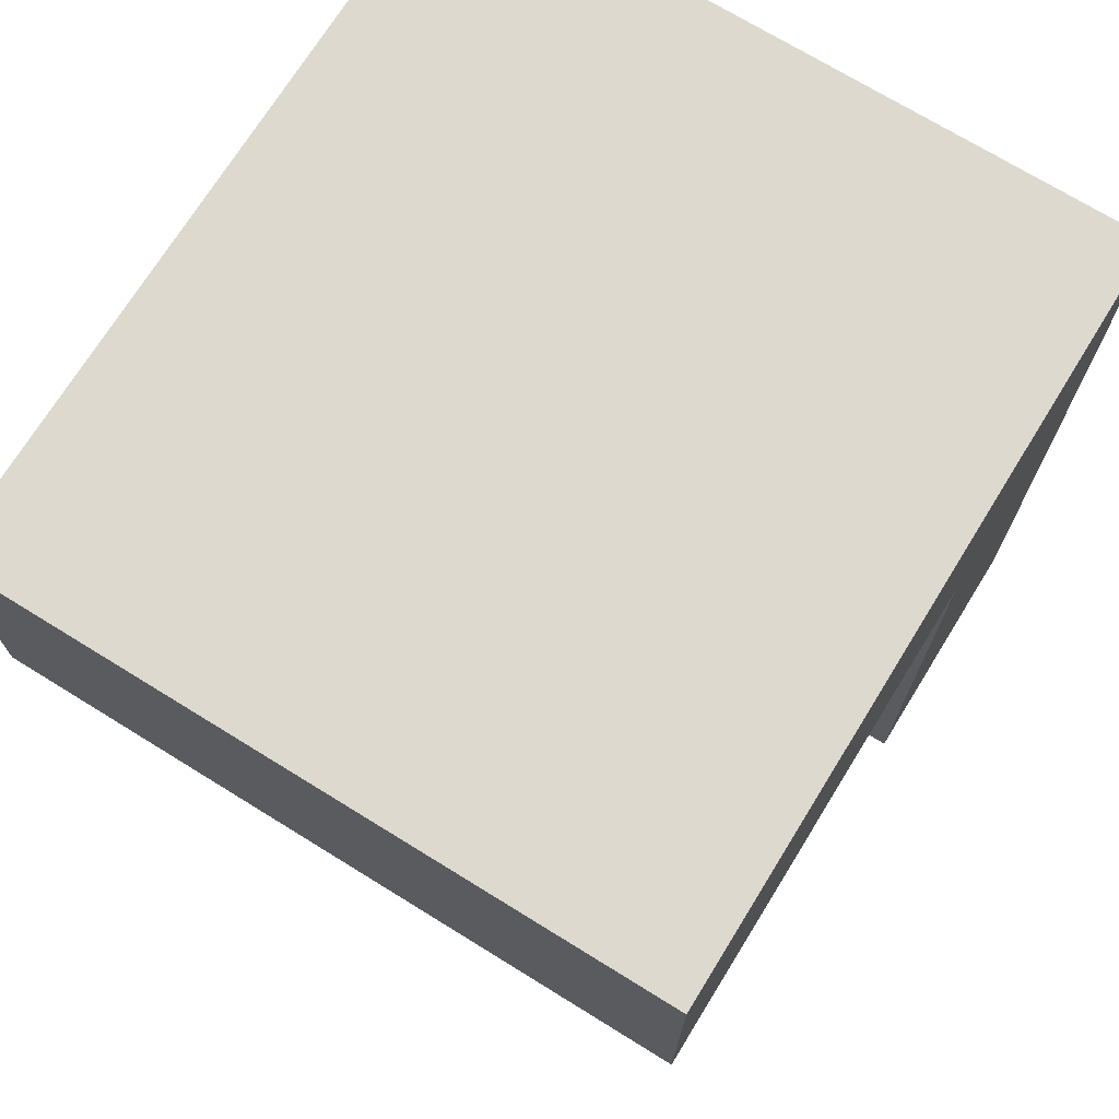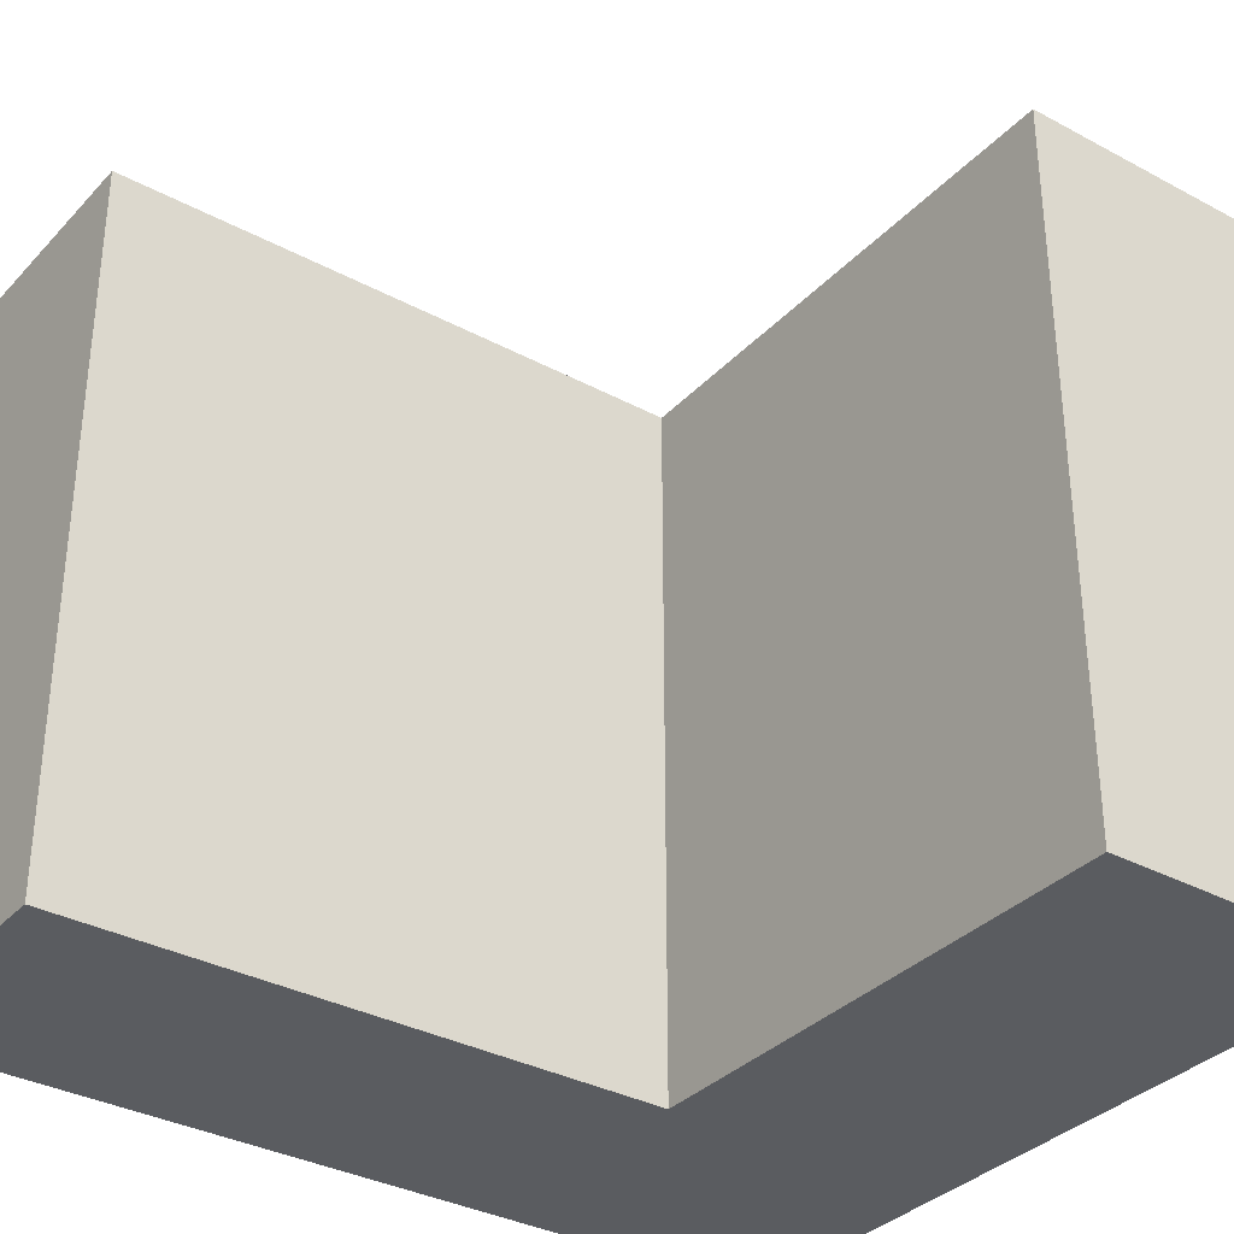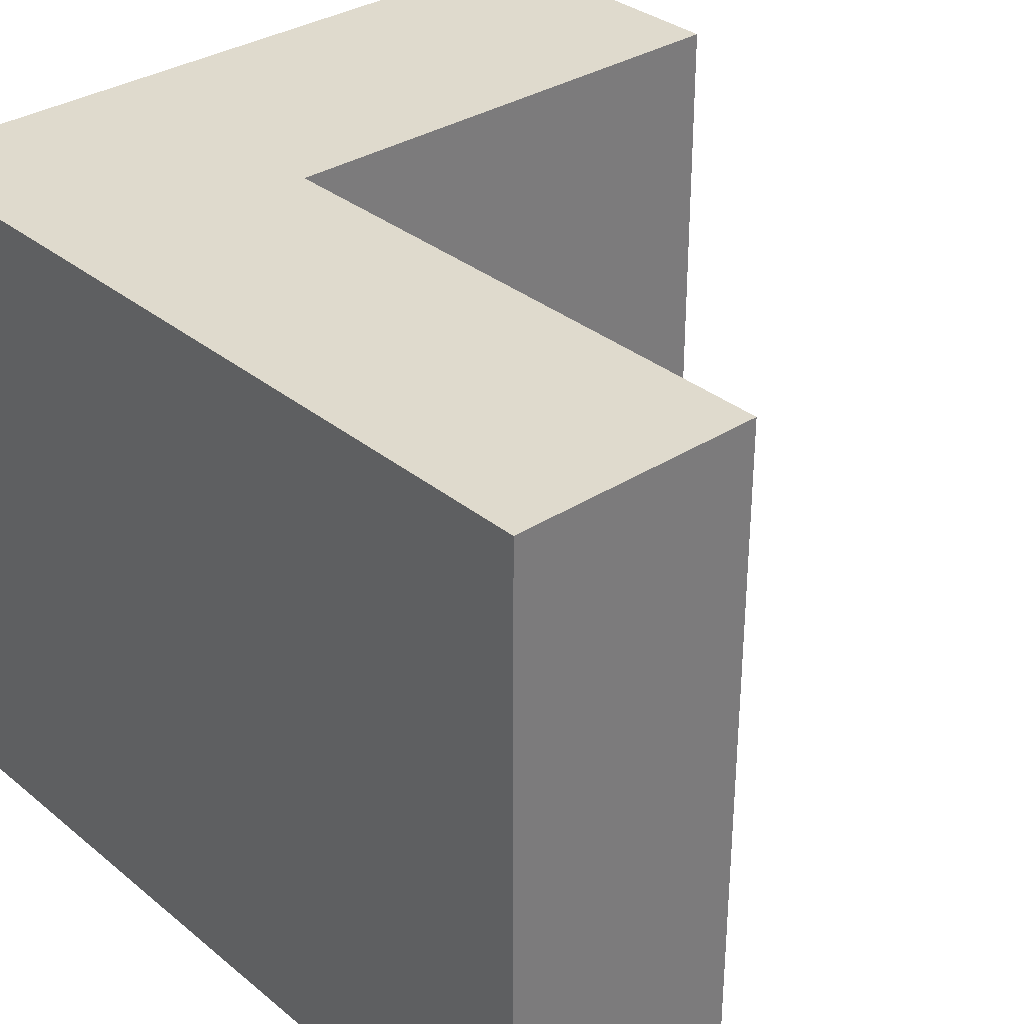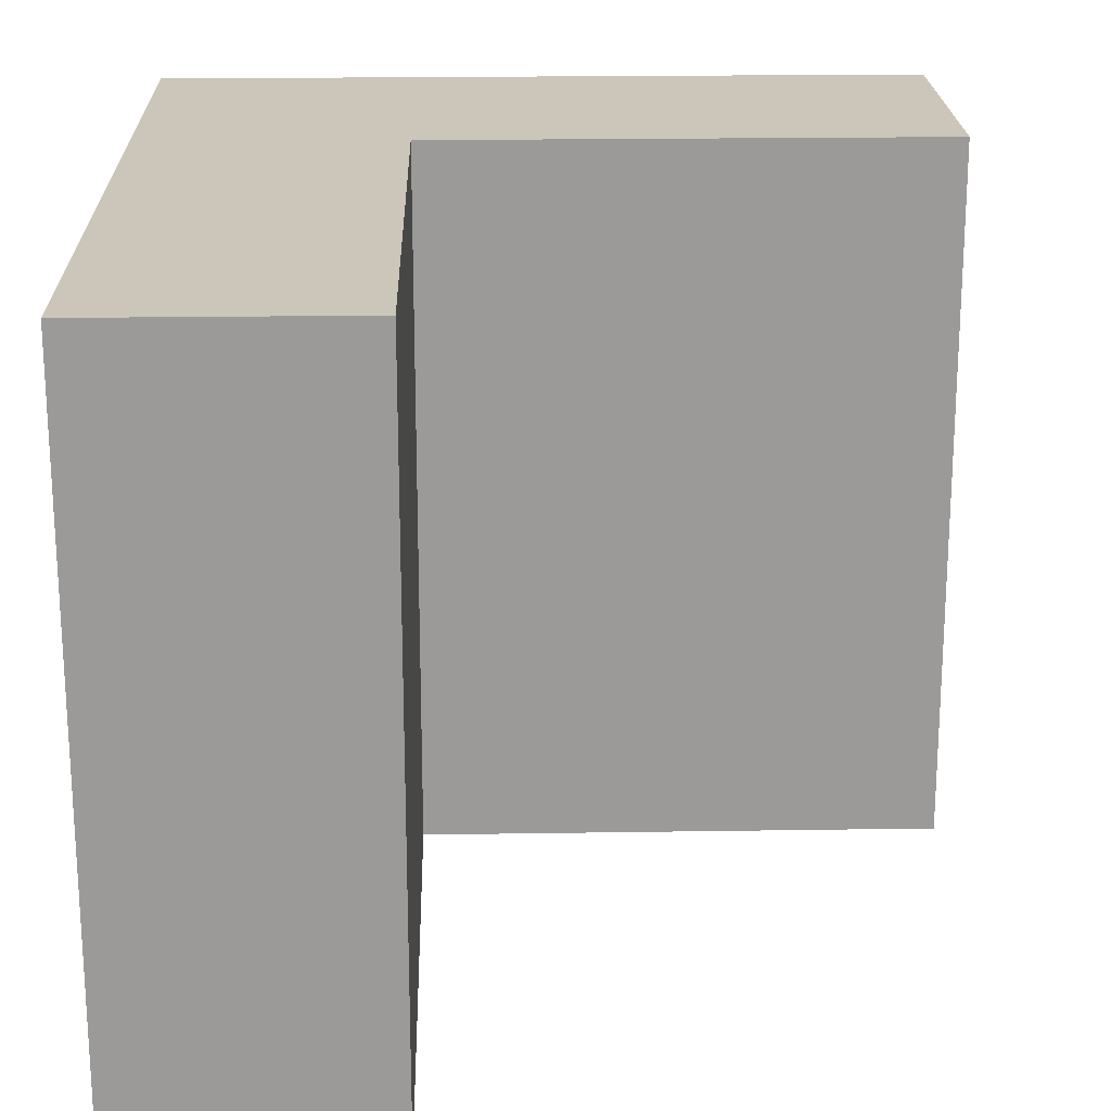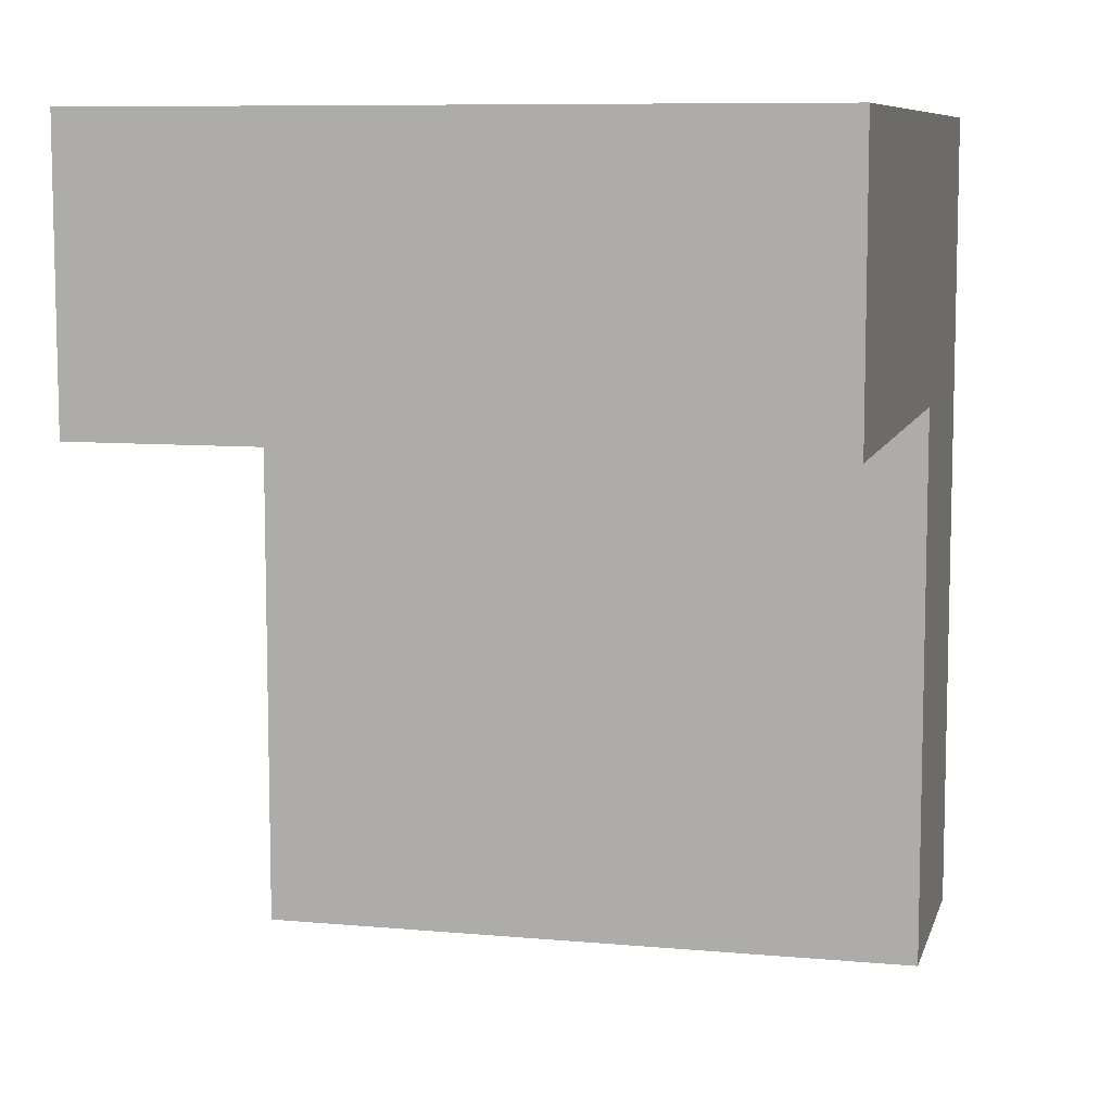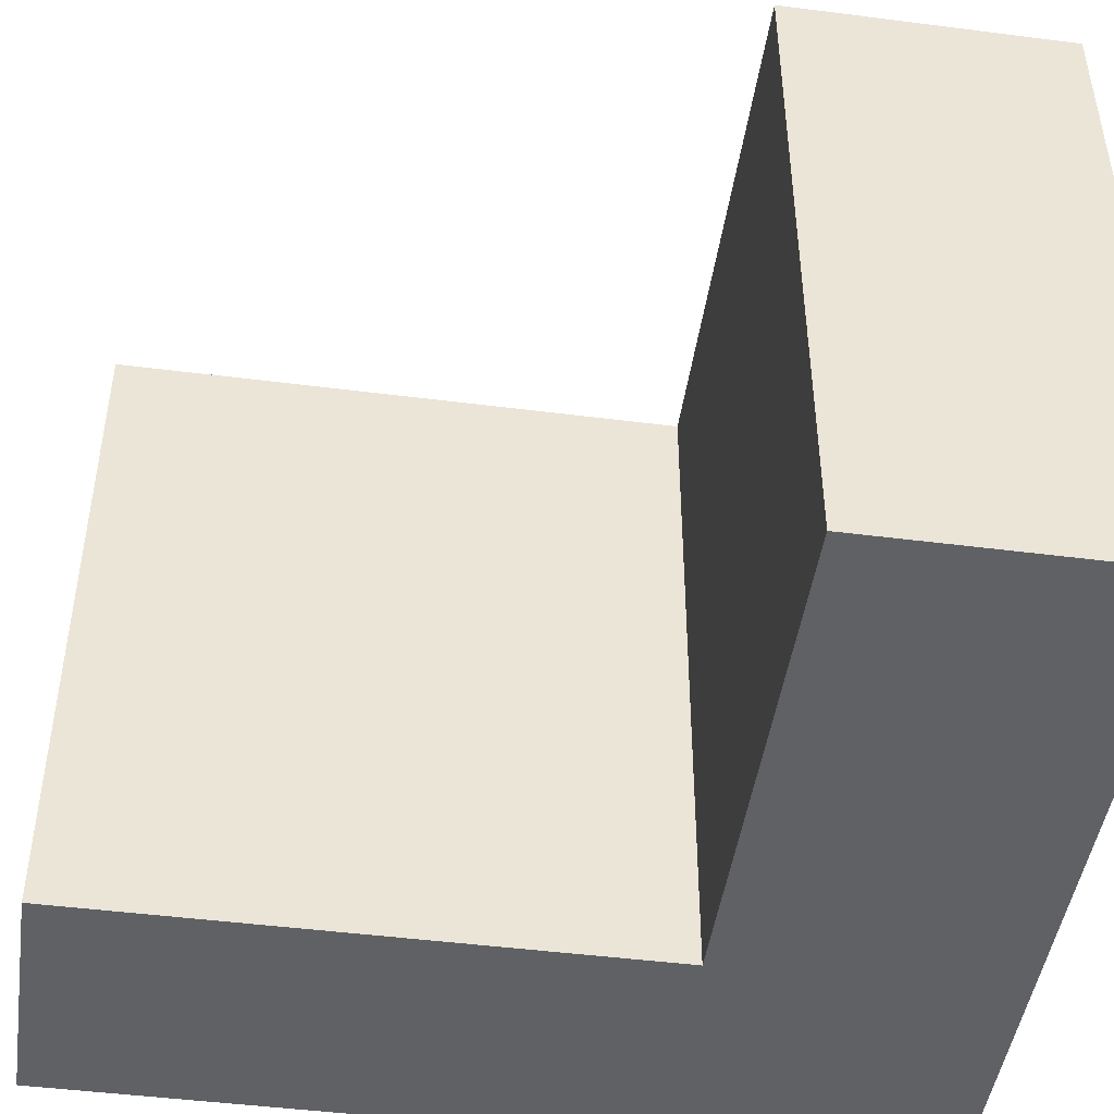
<metadata>
{"format":"obj","ext":"obj","renderer":"f3d","projection":"perspective","resolution":1024,"background":"white","views":[{"elev":71.7,"azim":-58.3,"up":"+Z"},{"elev":-34.2,"azim":-126.0,"up":"+Y"},{"elev":32.8,"azim":138.3,"up":"+Y"},{"elev":20.8,"azim":178.4,"up":"+Y"},{"elev":8.5,"azim":-76.1,"up":"+Z"},{"elev":-46.6,"azim":-98.3,"up":"+Y"}]}
</metadata>
<code>
v  -12.38 0 47.8
v  3.787 0 47.8
v  19.96 0 47.8
v  36.12 0 47.8
v  -12.38 0 29.58
v  3.787 0 29.58
v  19.96 0 29.58
v  36.12 0 29.58
v  19.96 0 11.37
v  36.12 0 11.37
v  19.96 0 -6.849
v  36.12 0 -6.849
v  -12.38 44.45 47.8
v  3.787 44.45 47.8
v  19.96 44.45 47.8
v  36.12 44.45 47.8
v  -12.38 44.45 29.58
v  3.787 44.45 29.58
v  19.96 44.45 29.58
v  36.12 44.45 29.58
v  19.96 44.45 11.37
v  36.12 44.45 11.37
v  19.96 44.45 -6.849
v  36.12 44.45 -6.849
v  -12.38 14.82 47.8
v  3.787 14.82 47.8
v  19.96 14.82 47.8
v  36.12 14.82 47.8
v  36.12 14.82 29.58
v  36.12 14.82 11.37
v  36.12 14.82 -6.849
v  19.96 14.82 -6.849
v  -12.38 14.82 29.58
v  -12.38 29.63 47.8
v  3.787 29.63 47.8
v  19.96 29.63 47.8
v  36.12 29.63 47.8
v  36.12 29.63 29.58
v  36.12 29.63 11.37
v  36.12 29.63 -6.849
v  19.96 29.63 -6.849
v  -12.38 29.63 29.58
g Box001
f 1 5 6 2
f 2 6 7 3
f 3 7 8 4
f 7 9 10 8
f 9 11 12 10
f 13 14 18 17
f 14 15 19 18
f 15 16 20 19
f 19 20 22 21
f 21 22 24 23
f 1 2 26 25
f 2 3 27 26
f 3 4 28 27
f 25 26 35 34
f 26 27 36 35
f 27 28 37 36
f 34 35 14 13
f 35 36 15 14
f 36 37 16 15
f 4 8 29 28
f 8 10 30 29
f 10 12 31 30
f 28 29 38 37
f 29 30 39 38
f 30 31 40 39
f 37 38 20 16
f 38 39 22 20
f 39 40 24 22
f 12 11 32 31
f 31 32 41 40
f 40 41 23 24
f 5 1 25 33
f 33 25 34 42
f 42 34 13 17
f 18 6 5 17
f 19 7 6 18
f 23 11 9 21
f 21 9 7 19

</code>
